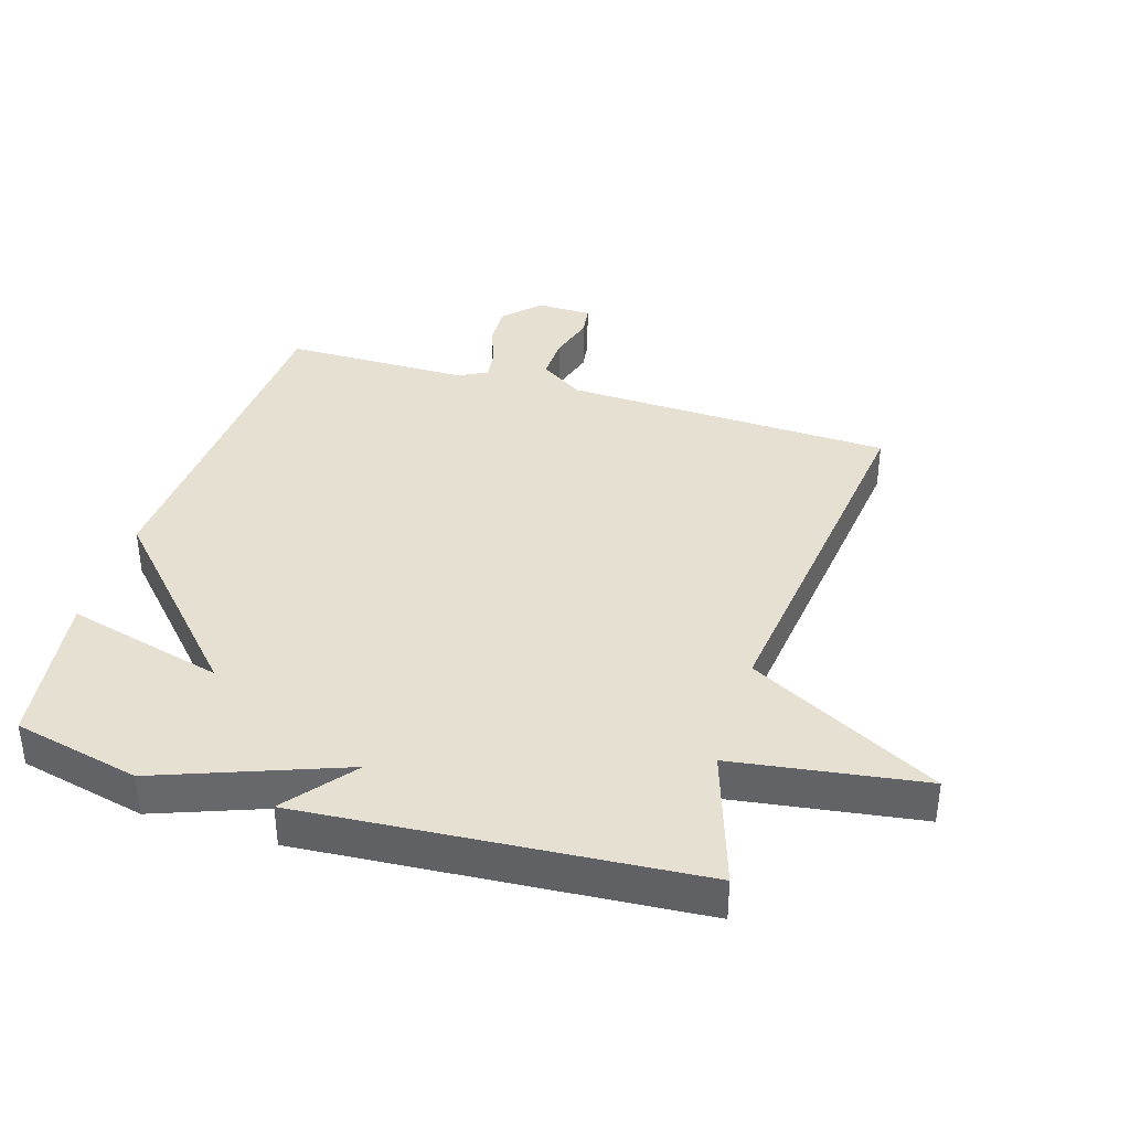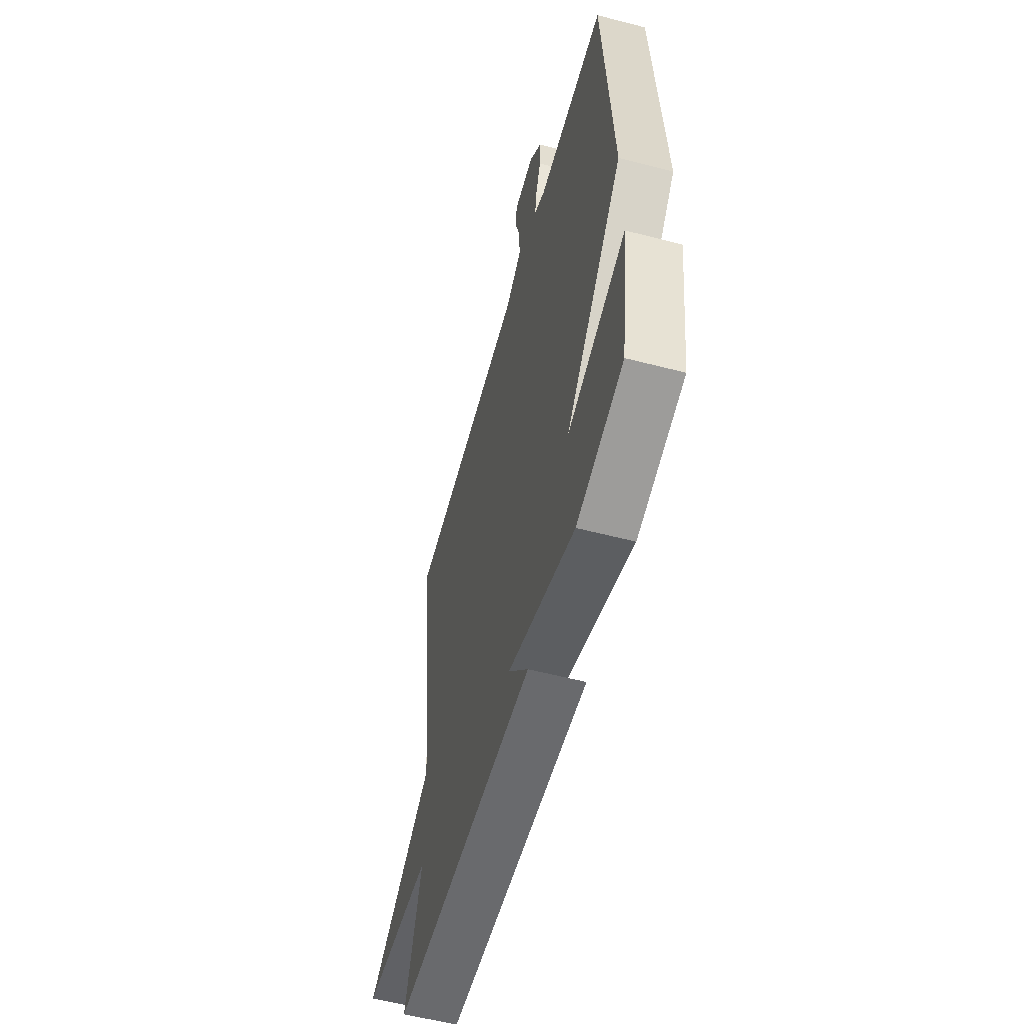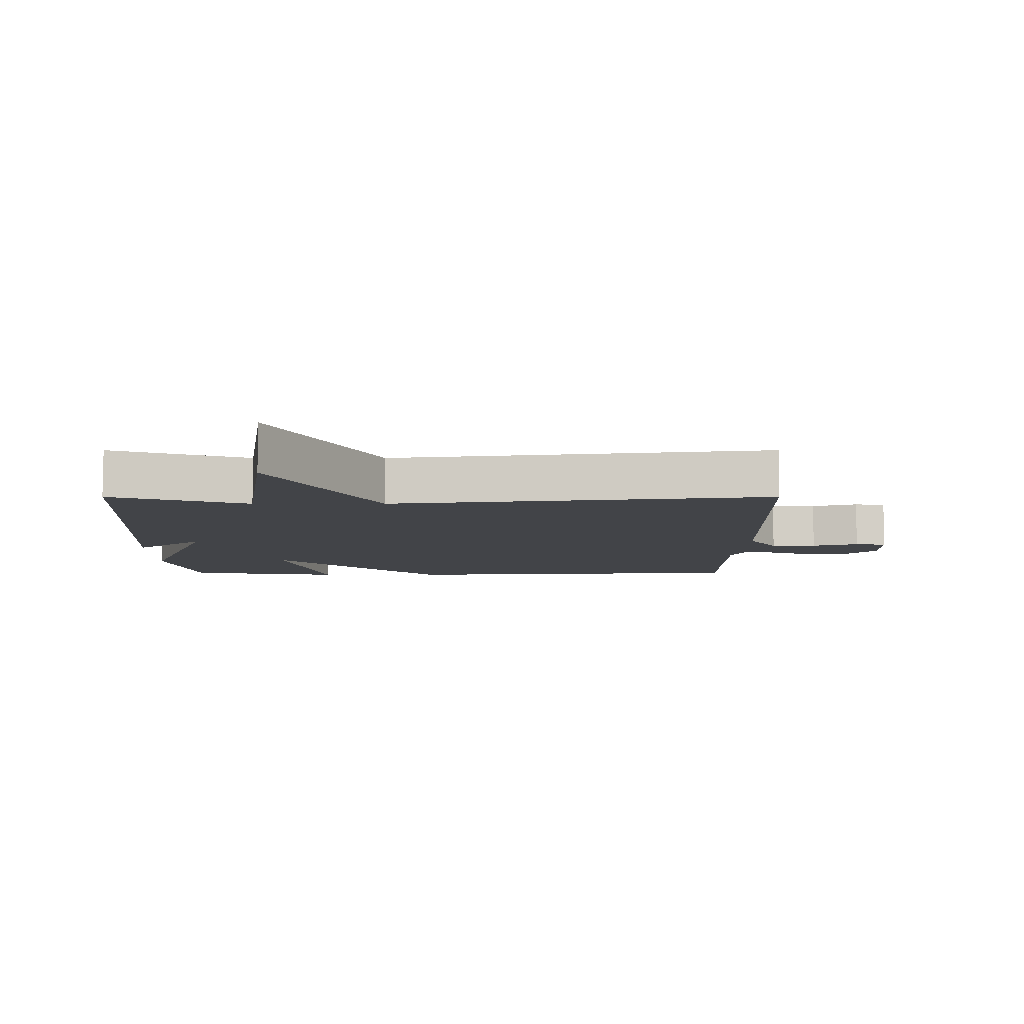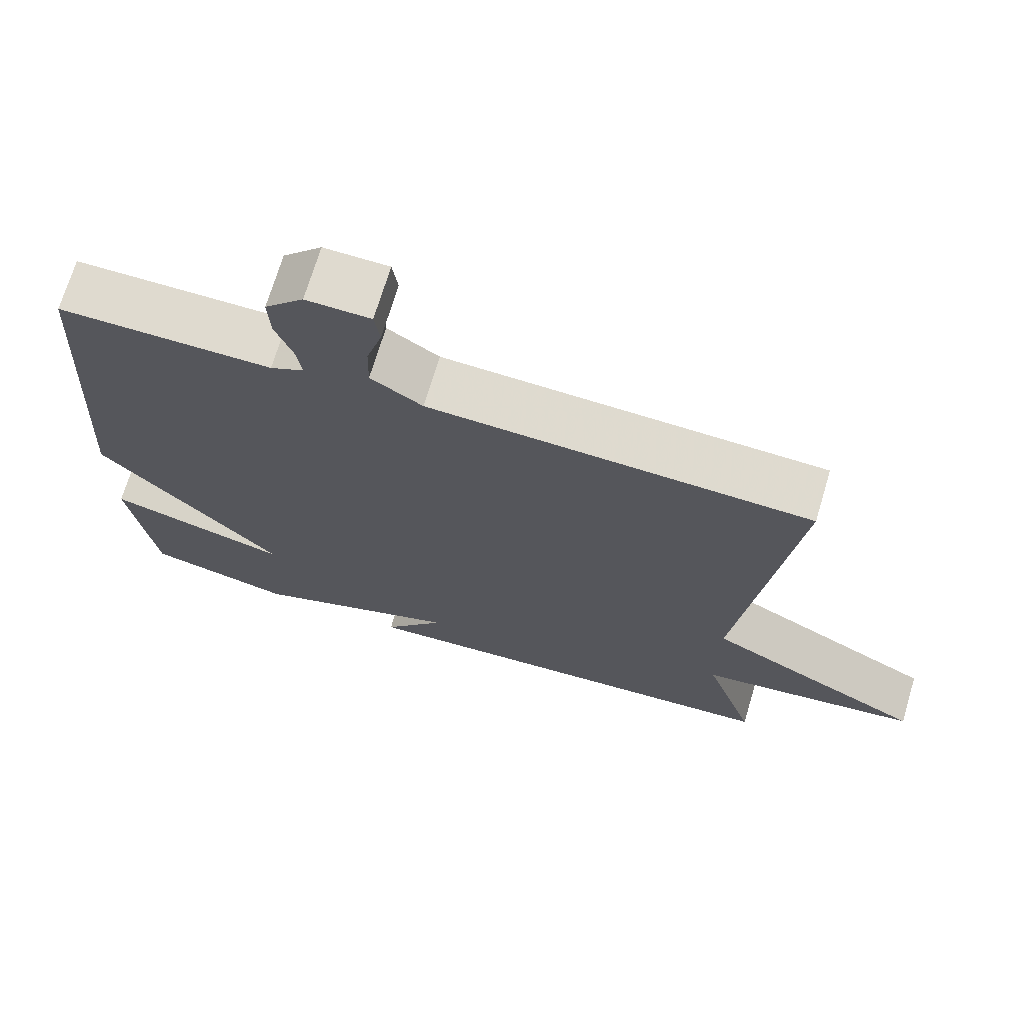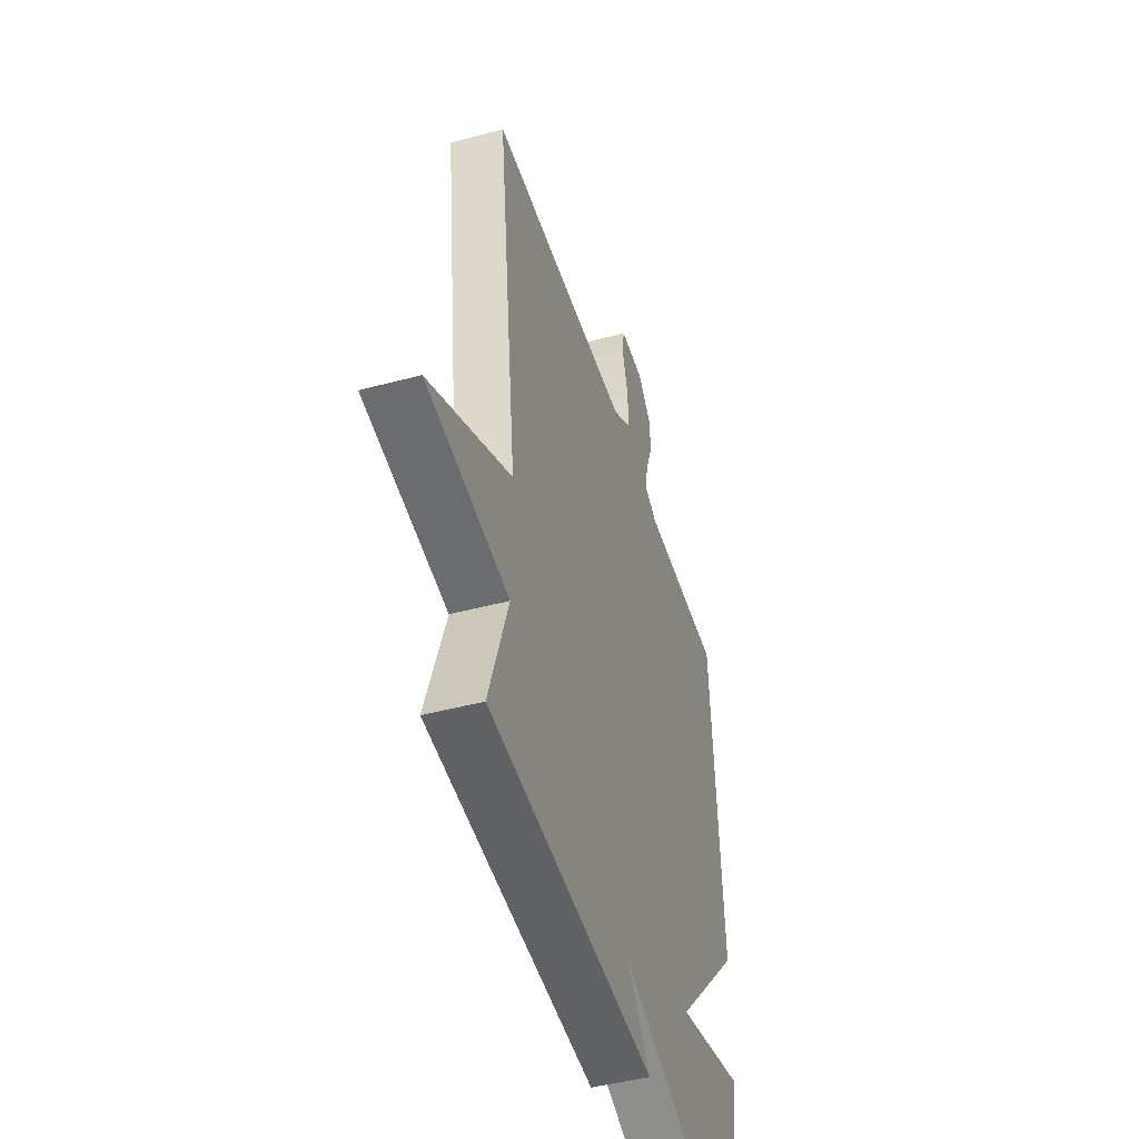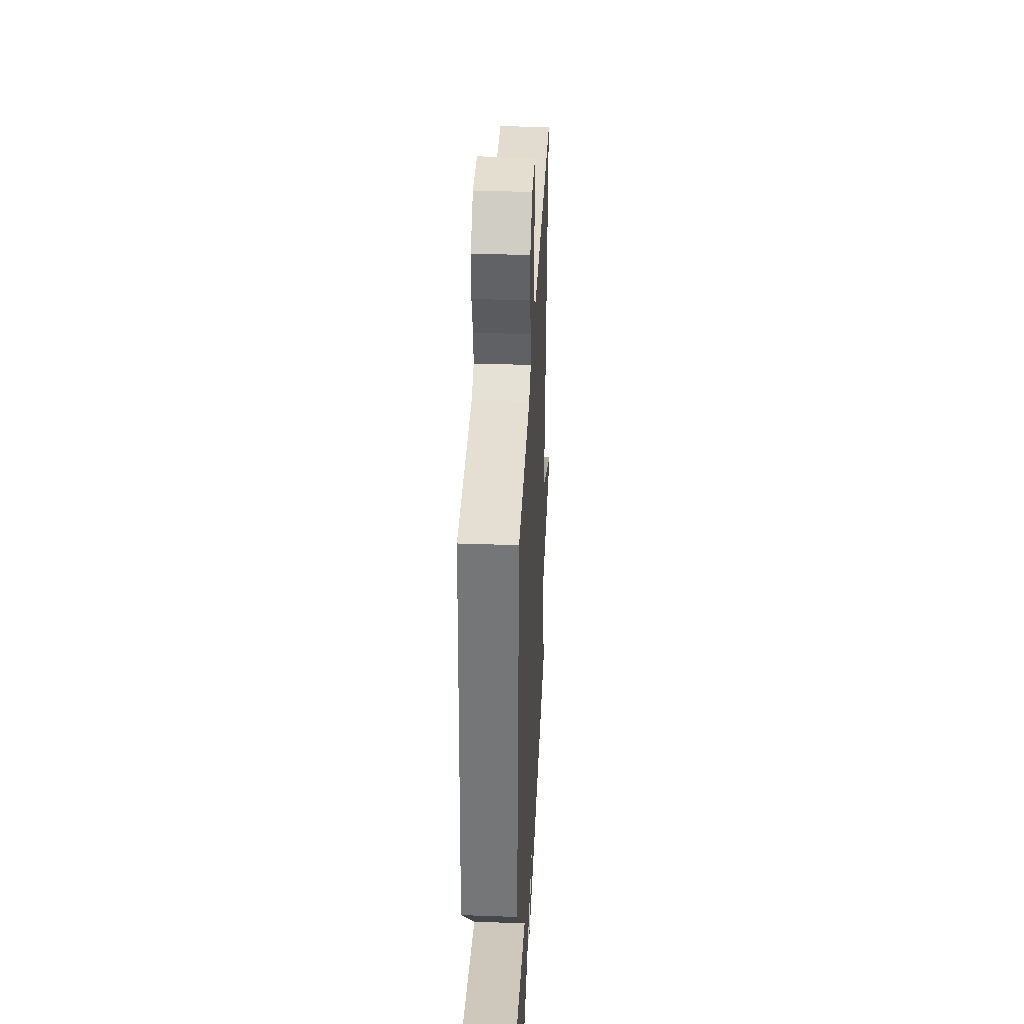
<metadata>
{"format":"obj","ext":"obj","renderer":"f3d","projection":"perspective","resolution":1024,"background":"white","views":[{"elev":37.8,"azim":-162.9,"up":"+Y"},{"elev":-57.4,"azim":74.9,"up":"+Z"},{"elev":-8.1,"azim":-90.0,"up":"+Y"},{"elev":70.8,"azim":-163.3,"up":"+Z"},{"elev":-46.1,"azim":-73.0,"up":"+Z"},{"elev":36.5,"azim":92.6,"up":"+Z"}]}
</metadata>
<code>
v -0.5 0.07 -0.5
v -0.43 0.07 -0.287
v -0.725 0.07 -0.244
v -0.43 0.07 -0.087
v -0.5 0.07 0.5
v 0.01 0.07 0.518
v 0.079 0.07 0.563
v 0.077 0.07 0.633
v 0.056 0.07 0.705
v 0.063 0.07 0.754
v 0.149 0.07 0.755
v 0.201 0.07 0.7
v 0.198 0.07 0.636
v 0.175 0.07 0.574
v 0.168 0.07 0.525
v 0.213 0.07 0.502
v 0.5 0.07 0.5
v 0.534 0.07 -0.056
v 0.289 0.07 -0.32
v 0.534 0.07 -0.256
v 0.5 0.07 -0.5
v 0.304 0.07 -0.545
v 0.02 0.07 -0.439
v 0.104 0.07 -0.545
v -0.5 0 -0.5
v -0.43 0 -0.287
v -0.725 0 -0.244
v -0.43 0 -0.087
v -0.5 0 0.5
v 0.01 0 0.518
v 0.079 0 0.563
v 0.077 0 0.633
v 0.056 0 0.705
v 0.063 0 0.754
v 0.149 0 0.755
v 0.201 0 0.7
v 0.198 0 0.636
v 0.175 0 0.574
v 0.168 0 0.525
v 0.213 0 0.502
v 0.5 0 0.5
v 0.534 0 -0.056
v 0.289 0 -0.32
v 0.534 0 -0.256
v 0.5 0 -0.5
v 0.304 0 -0.545
v 0.02 0 -0.439
v 0.104 0 -0.545
f 23 24 1 2
f 21 22 23
f 20 21 23
f 19 20 23
f 19 23 2
f 18 19 2
f 17 18 2
f 16 17 2
f 15 16 2
f 14 15 2
f 12 13 14
f 11 12 14
f 10 11 14
f 9 10 14
f 8 9 14
f 7 8 14
f 6 7 14 2
f 4 5 6
f 4 6 2
f 2 3 4
f 26 25 48 47
f 47 46 45
f 47 45 44
f 47 44 43
f 26 47 43
f 26 43 42
f 26 42 41
f 26 41 40
f 26 40 39
f 26 39 38
f 38 37 36
f 38 36 35
f 38 35 34
f 38 34 33
f 38 33 32
f 38 32 31
f 26 38 31 30
f 30 29 28
f 26 30 28
f 28 27 26
f 1 25 26 2
f 2 26 27 3
f 3 27 28 4
f 4 28 29 5
f 5 29 30 6
f 6 30 31 7
f 7 31 32 8
f 8 32 33 9
f 9 33 34 10
f 10 34 35 11
f 11 35 36 12
f 12 36 37 13
f 13 37 38 14
f 14 38 39 15
f 15 39 40 16
f 16 40 41 17
f 17 41 42 18
f 18 42 43 19
f 19 43 44 20
f 20 44 45 21
f 21 45 46 22
f 22 46 47 23
f 23 47 48 24
f 24 48 25 1

</code>
